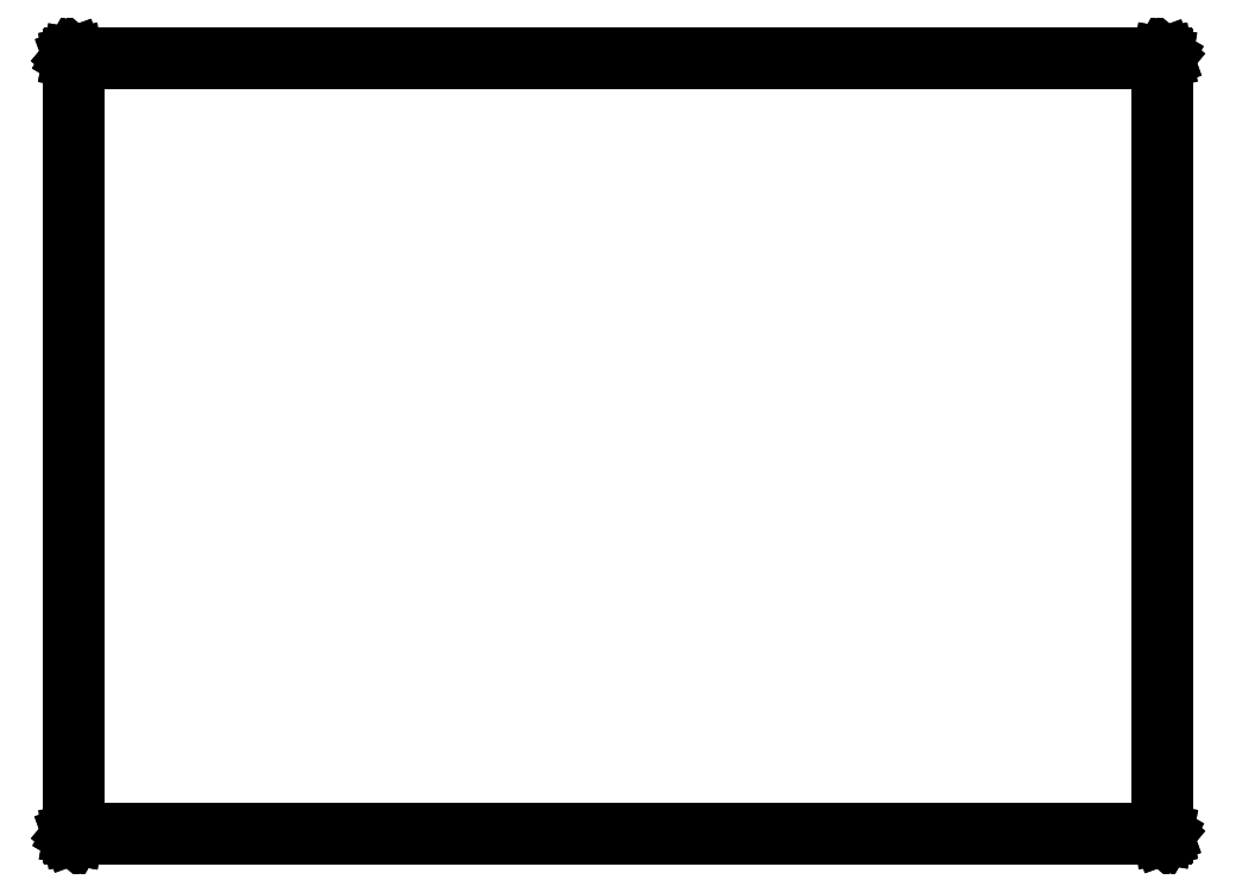
<metadata>
{"format":"dxf","ext":"dxf","renderer":"ezdxf+matplotlib","layout":"modelspace","background":"white","min_lineweight":24,"dpi":150}
</metadata>
<code>
0
SECTION
2
ENTITIES
0
LINE
8
BLACK
10
2.99
20
2.193
11
2.991
21
2.193
0
LINE
8
BLACK
10
2.991
20
2.193
11
2.991
21
2.193
0
LINE
8
BLACK
10
2.991
20
2.193
11
2.991
21
2.193
0
LINE
8
BLACK
10
2.991
20
2.193
11
2.992
21
2.192
0
LINE
8
BLACK
10
2.992
20
2.192
11
2.992
21
2.192
0
LINE
8
BLACK
10
2.992
20
2.192
11
2.992
21
2.192
0
LINE
8
BLACK
10
2.992
20
2.192
11
2.993
21
2.191
0
LINE
8
BLACK
10
2.993
20
2.191
11
2.993
21
2.191
0
LINE
8
BLACK
10
2.993
20
2.191
11
2.993
21
2.19
0
LINE
8
BLACK
10
2.993
20
2.19
11
2.993
21
0.21
0
LINE
8
BLACK
10
2.993
20
0.21
11
2.993
21
0.2096
0
LINE
8
BLACK
10
2.993
20
0.2096
11
2.993
21
0.2095
0
LINE
8
BLACK
10
2.993
20
0.2095
11
2.993
21
0.2094
0
LINE
8
BLACK
10
2.993
20
0.2094
11
2.993
21
0.209
0
LINE
8
BLACK
10
2.993
20
0.209
11
2.992
21
0.2084
0
LINE
8
BLACK
10
2.992
20
0.2084
11
2.992
21
0.2077
0
LINE
8
BLACK
10
2.992
20
0.2077
11
2.992
21
0.2076
0
LINE
8
BLACK
10
2.992
20
0.2076
11
2.991
21
0.2074
0
LINE
8
BLACK
10
2.991
20
0.2074
11
2.991
21
0.2073
0
LINE
8
BLACK
10
2.991
20
0.2073
11
2.99
21
0.207
0
LINE
8
BLACK
10
2.99
20
0.207
11
0.21
21
0.207
0
LINE
8
BLACK
10
0.21
20
0.207
11
0.2096
21
0.2071
0
LINE
8
BLACK
10
0.2096
20
0.2071
11
0.2095
21
0.2071
0
LINE
8
BLACK
10
0.2095
20
0.2071
11
0.2094
21
0.2072
0
LINE
8
BLACK
10
0.2094
20
0.2072
11
0.209
21
0.2072
0
LINE
8
BLACK
10
0.209
20
0.2072
11
0.2084
21
0.2077
0
LINE
8
BLACK
10
0.2084
20
0.2077
11
0.2077
21
0.2081
0
LINE
8
BLACK
10
0.2077
20
0.2081
11
0.2076
21
0.2084
0
LINE
8
BLACK
10
0.2076
20
0.2084
11
0.2074
21
0.2085
0
LINE
8
BLACK
10
0.2074
20
0.2085
11
0.2073
21
0.2093
0
LINE
8
BLACK
10
0.2073
20
0.2093
11
0.207
21
0.21
0
LINE
8
BLACK
10
0.207
20
0.21
11
0.207
21
2.19
0
LINE
8
BLACK
10
0.207
20
2.19
11
0.2071
21
2.19
0
LINE
8
BLACK
10
0.2071
20
2.19
11
0.2071
21
2.191
0
LINE
8
BLACK
10
0.2071
20
2.191
11
0.2072
21
2.191
0
LINE
8
BLACK
10
0.2072
20
2.191
11
0.2072
21
2.191
0
LINE
8
BLACK
10
0.2072
20
2.191
11
0.2077
21
2.192
0
LINE
8
BLACK
10
0.2077
20
2.192
11
0.2081
21
2.192
0
LINE
8
BLACK
10
0.2081
20
2.192
11
0.2084
21
2.192
0
LINE
8
BLACK
10
0.2084
20
2.192
11
0.2085
21
2.193
0
LINE
8
BLACK
10
0.2085
20
2.193
11
0.2093
21
2.193
0
LINE
8
BLACK
10
0.2093
20
2.193
11
0.21
21
2.193
0
LINE
8
BLACK
10
0.21
20
2.193
11
2.99
21
2.193
0
LINE
8
BLACK
10
2.99
20
2.193
11
2.99
21
2.193
0
LINE
8
BLACK
10
0.213
20
2.187
11
0.213
21
0.213
0
LINE
8
BLACK
10
0.213
20
0.213
11
2.987
21
0.213
0
LINE
8
BLACK
10
2.987
20
0.213
11
2.987
21
2.187
0
LINE
8
BLACK
10
2.987
20
2.187
11
0.213
21
2.187
0
ENDSEC
0
EOF

</code>
